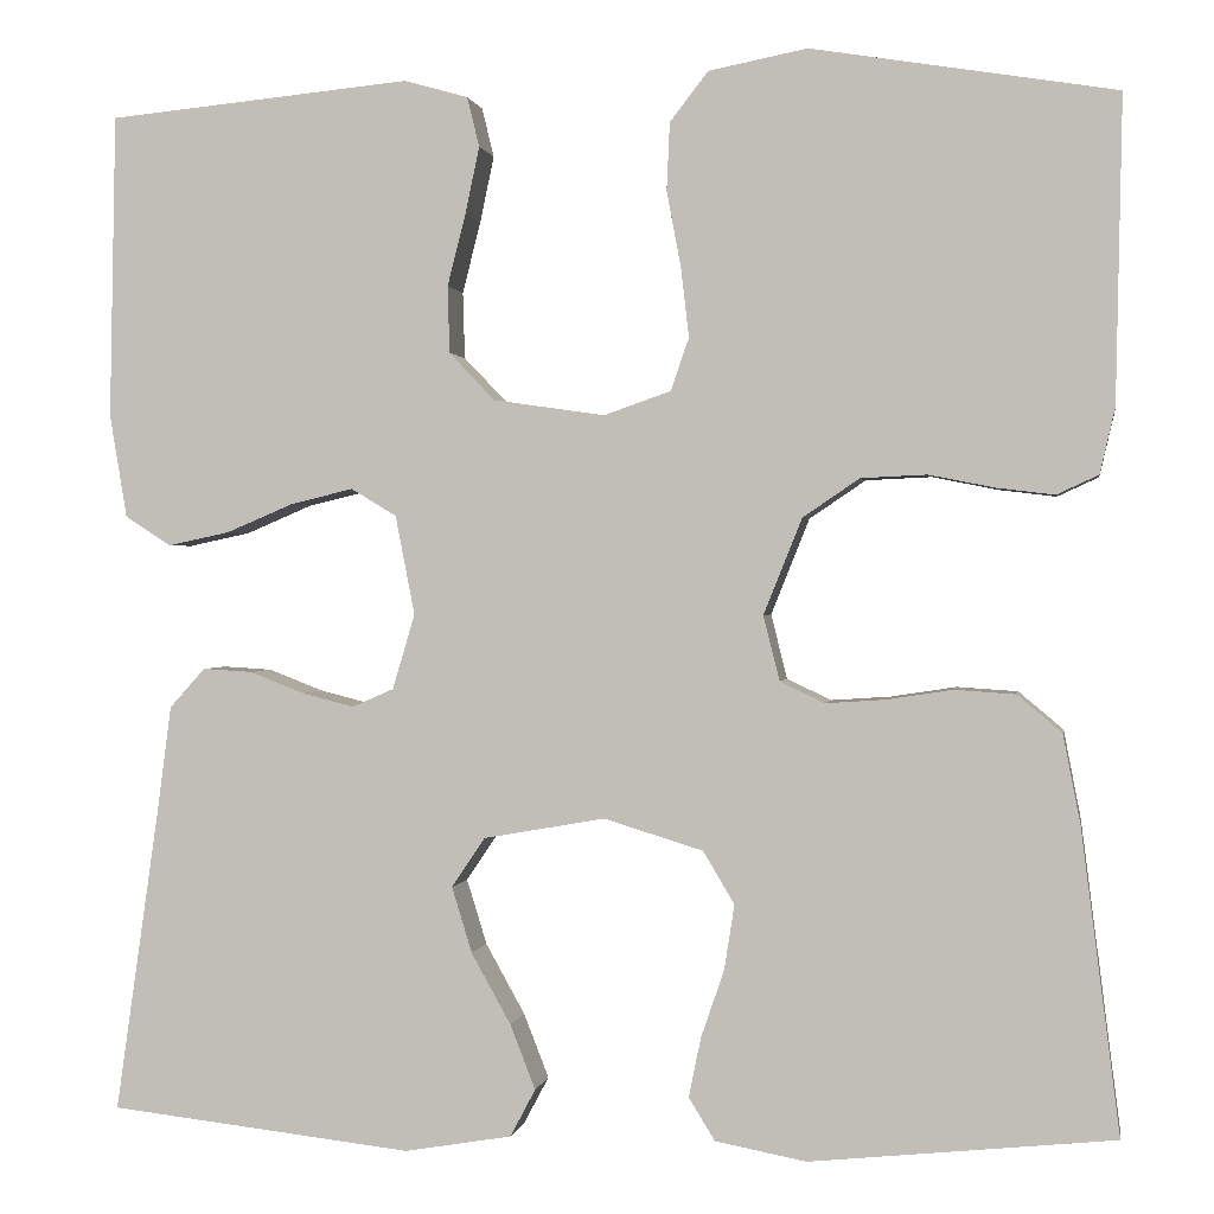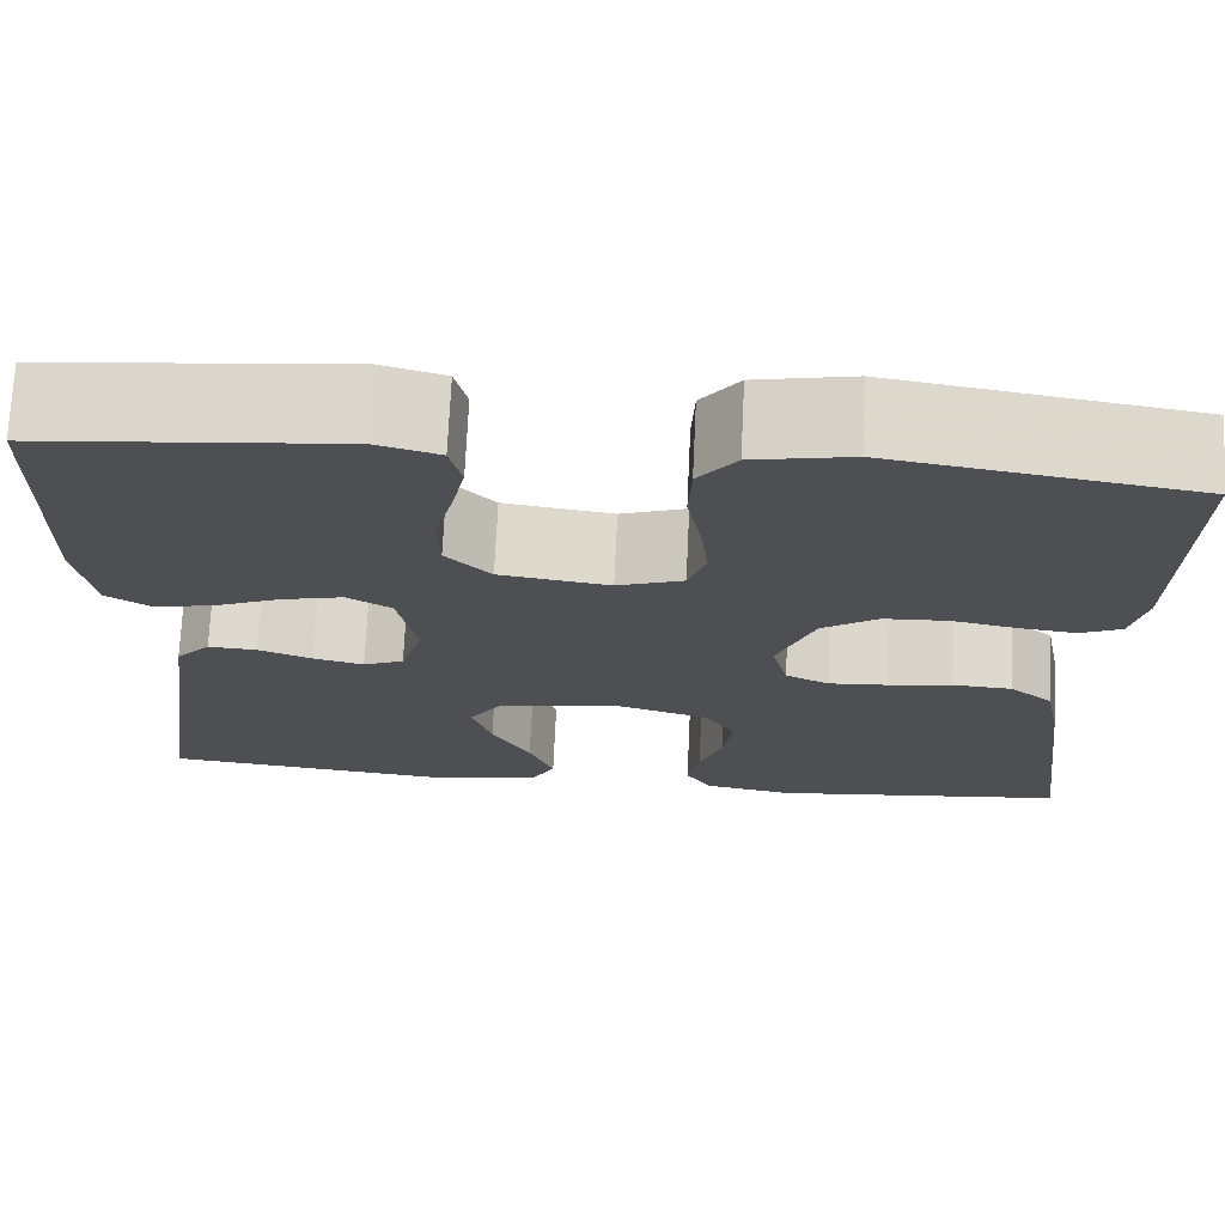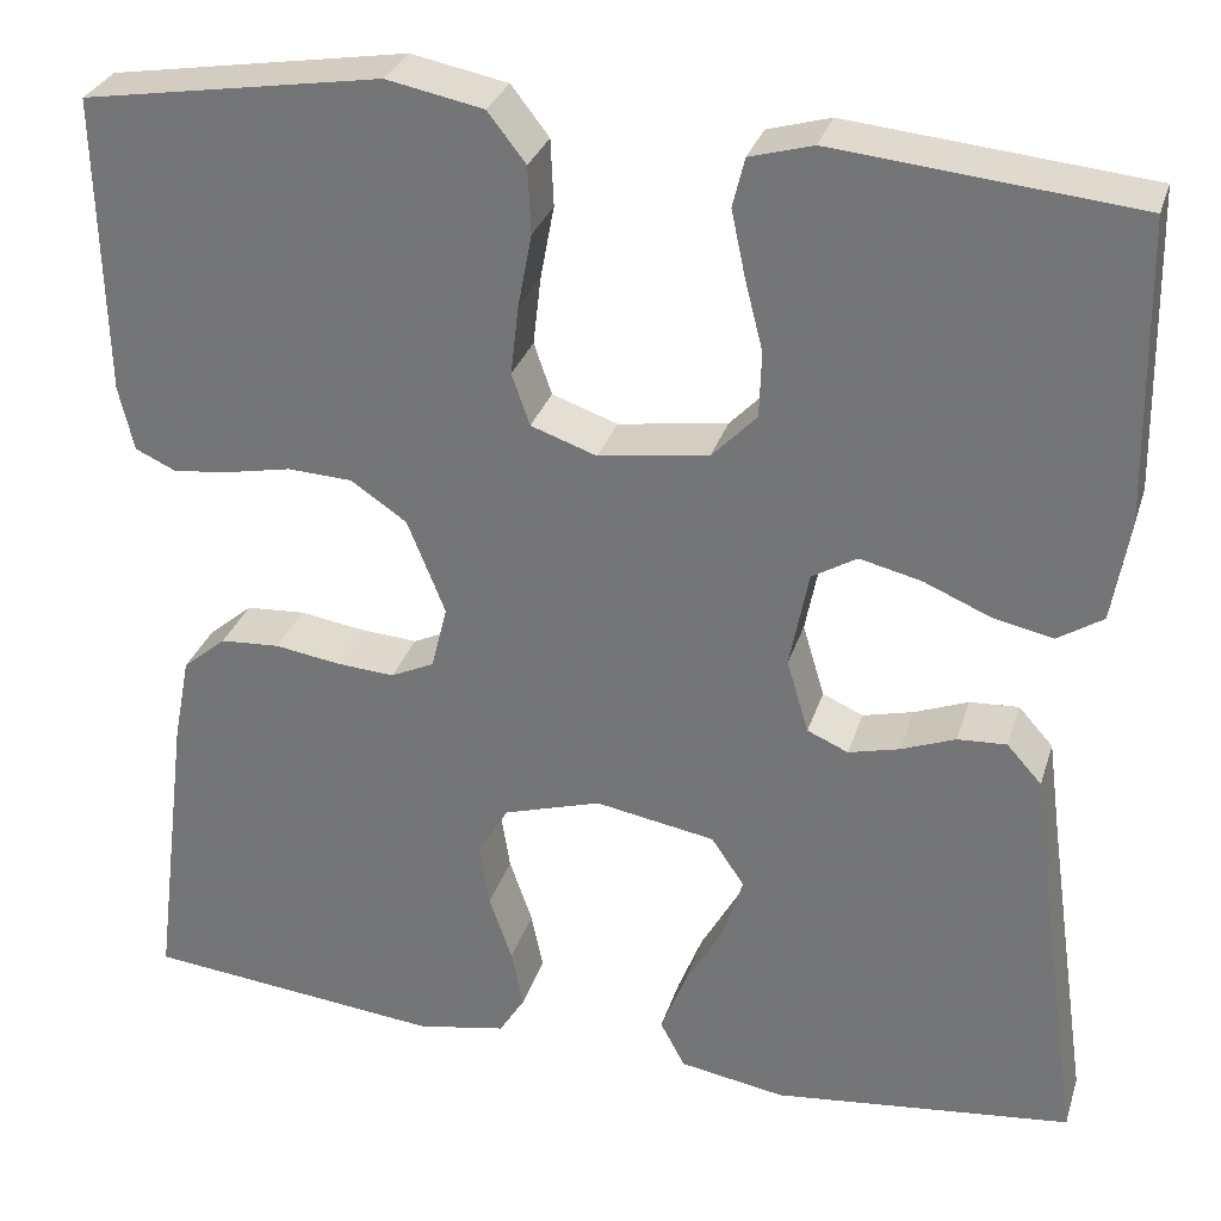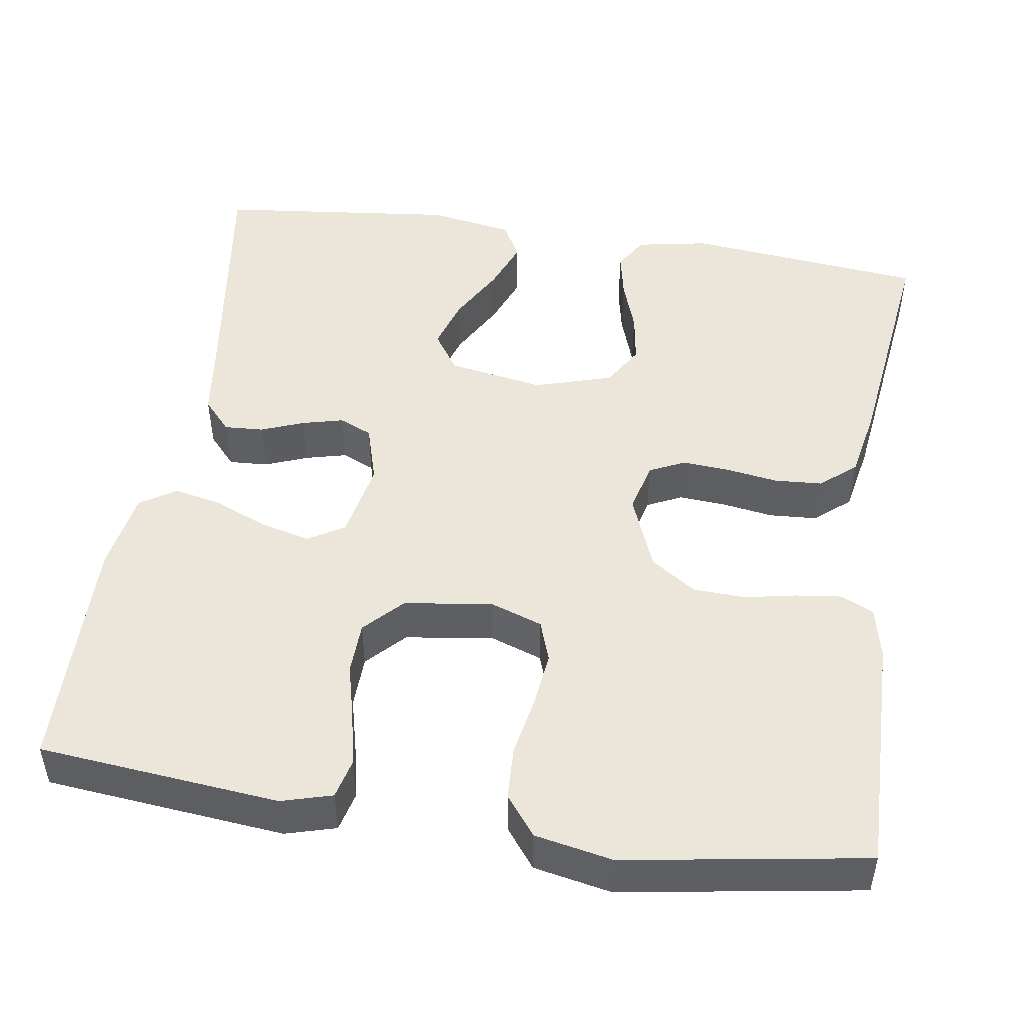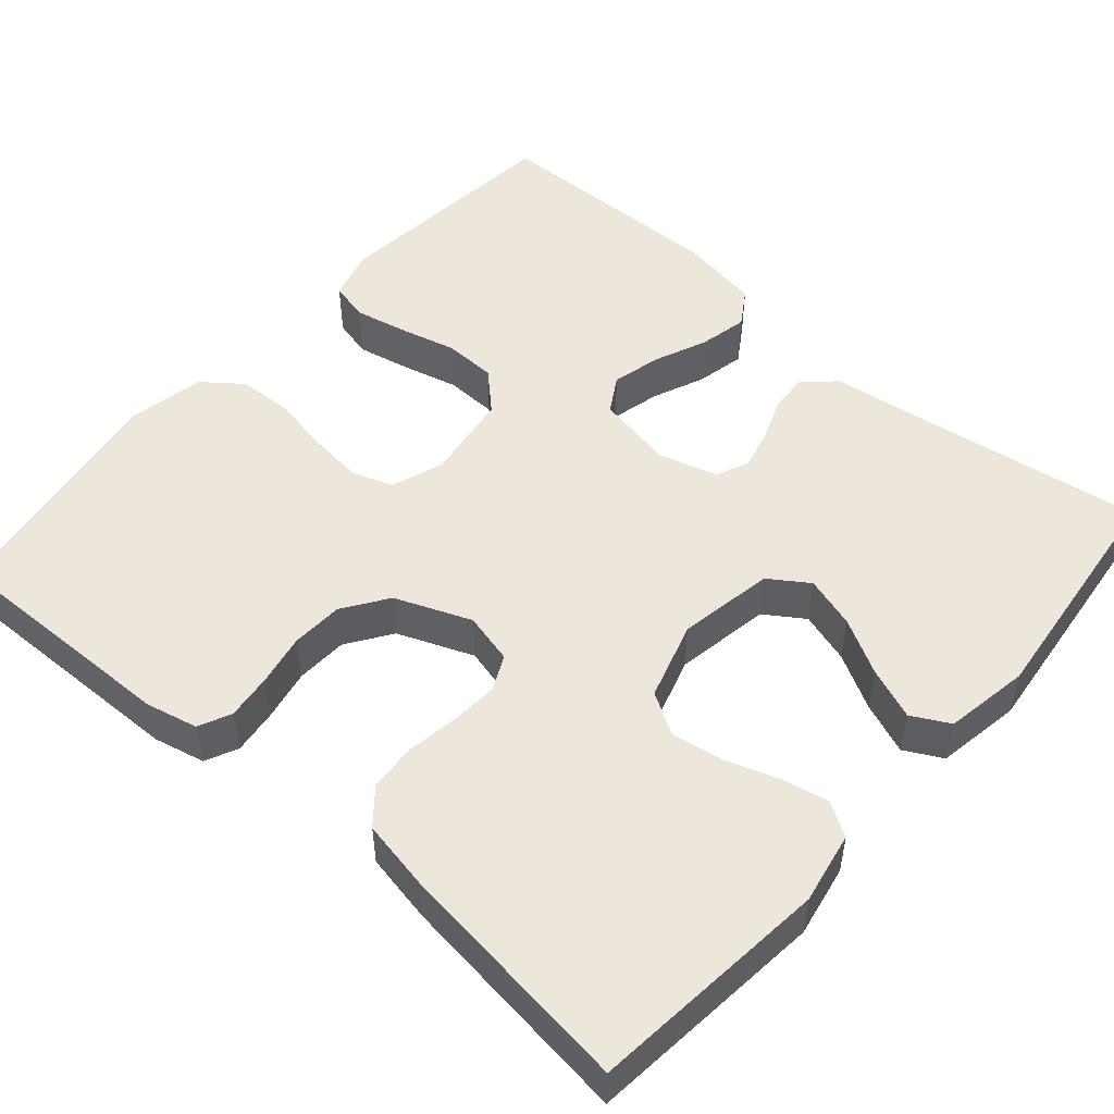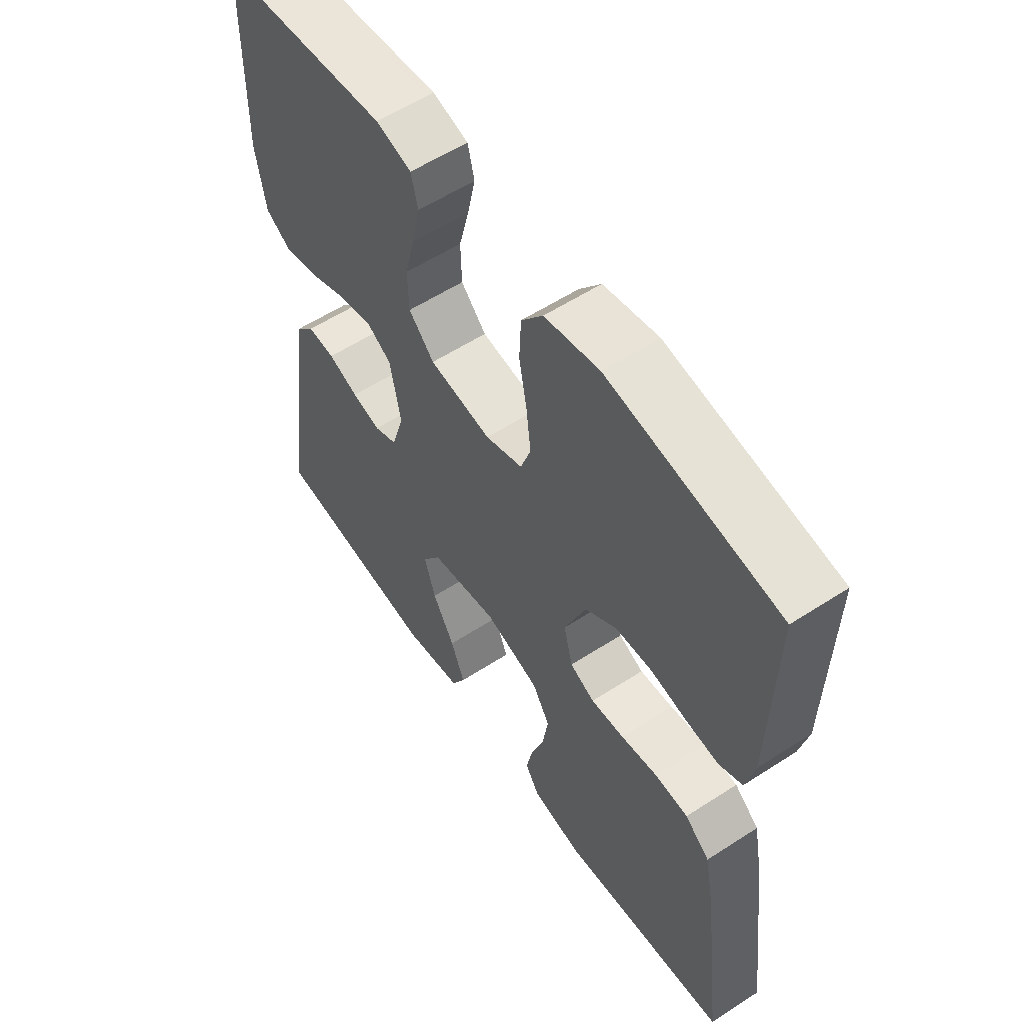
<metadata>
{"format":"obj","ext":"obj","renderer":"f3d","projection":"perspective","resolution":1024,"background":"white","views":[{"elev":0.7,"azim":9.6,"up":"+Z"},{"elev":72.0,"azim":2.7,"up":"+Z"},{"elev":30.4,"azim":-163.8,"up":"+Z"},{"elev":48.5,"azim":8.8,"up":"+Y"},{"elev":50.7,"azim":131.1,"up":"+Y"},{"elev":57.4,"azim":56.0,"up":"+Z"}]}
</metadata>
<code>
v -0.5 0.07 0.5
v -0.2 0.07 0.529
v -0.137 0.07 0.511
v -0.125 0.07 0.462
v -0.139 0.07 0.396
v -0.157 0.07 0.325
v -0.155 0.07 0.259
v -0.11 0.07 0.212
v 0 0.07 0.196
v 0.066 0.07 0.219
v 0.084 0.07 0.271
v 0.076 0.07 0.34
v 0.062 0.07 0.414
v 0.065 0.07 0.481
v 0.103 0.07 0.53
v 0.2 0.07 0.549
v 0.5 0.07 0.5
v 0.494 0.07 0.2
v 0.479 0.07 0.135
v 0.438 0.07 0.116
v 0.381 0.07 0.123
v 0.316 0.07 0.136
v 0.251 0.07 0.133
v 0.195 0.07 0.095
v 0.157 0.07 0
v 0.173 0.07 -0.064
v 0.217 0.07 -0.085
v 0.276 0.07 -0.081
v 0.341 0.07 -0.071
v 0.401 0.07 -0.075
v 0.445 0.07 -0.112
v 0.462 0.07 -0.2
v 0.5 0.07 -0.5
v 0.2 0.07 -0.531
v 0.11 0.07 -0.514
v 0.084 0.07 -0.472
v 0.096 0.07 -0.413
v 0.119 0.07 -0.346
v 0.129 0.07 -0.282
v 0.098 0.07 -0.23
v 0 0.07 -0.2
v -0.12 0.07 -0.221
v -0.153 0.07 -0.27
v -0.133 0.07 -0.335
v -0.094 0.07 -0.405
v -0.069 0.07 -0.469
v -0.094 0.07 -0.516
v -0.2 0.07 -0.534
v -0.5 0.07 -0.5
v -0.457 0.07 -0.2
v -0.443 0.07 -0.094
v -0.408 0.07 -0.055
v -0.359 0.07 -0.058
v -0.305 0.07 -0.079
v -0.254 0.07 -0.092
v -0.213 0.07 -0.074
v -0.191 0.07 0
v -0.21 0.07 0.098
v -0.255 0.07 0.125
v -0.317 0.07 0.11
v -0.383 0.07 0.082
v -0.444 0.07 0.069
v -0.489 0.07 0.098
v -0.506 0.07 0.2
v -0.5 0 0.5
v -0.2 0 0.529
v -0.137 0 0.511
v -0.125 0 0.462
v -0.139 0 0.396
v -0.157 0 0.325
v -0.155 0 0.259
v -0.11 0 0.212
v 0 0 0.196
v 0.066 0 0.219
v 0.084 0 0.271
v 0.076 0 0.34
v 0.062 0 0.414
v 0.065 0 0.481
v 0.103 0 0.53
v 0.2 0 0.549
v 0.5 0 0.5
v 0.494 0 0.2
v 0.479 0 0.135
v 0.438 0 0.116
v 0.381 0 0.123
v 0.316 0 0.136
v 0.251 0 0.133
v 0.195 0 0.095
v 0.157 0 0
v 0.173 0 -0.064
v 0.217 0 -0.085
v 0.276 0 -0.081
v 0.341 0 -0.071
v 0.401 0 -0.075
v 0.445 0 -0.112
v 0.462 0 -0.2
v 0.5 0 -0.5
v 0.2 0 -0.531
v 0.11 0 -0.514
v 0.084 0 -0.472
v 0.096 0 -0.413
v 0.119 0 -0.346
v 0.129 0 -0.282
v 0.098 0 -0.23
v 0 0 -0.2
v -0.12 0 -0.221
v -0.153 0 -0.27
v -0.133 0 -0.335
v -0.094 0 -0.405
v -0.069 0 -0.469
v -0.094 0 -0.516
v -0.2 0 -0.534
v -0.5 0 -0.5
v -0.457 0 -0.2
v -0.443 0 -0.094
v -0.408 0 -0.055
v -0.359 0 -0.058
v -0.305 0 -0.079
v -0.254 0 -0.092
v -0.213 0 -0.074
v -0.191 0 0
v -0.21 0 0.098
v -0.255 0 0.125
v -0.317 0 0.11
v -0.383 0 0.082
v -0.444 0 0.069
v -0.489 0 0.098
v -0.506 0 0.2
f 4 5 6
f 3 4 6
f 2 3 6
f 1 2 6
f 64 1 6
f 63 64 6
f 62 63 6
f 61 62 6
f 60 61 6
f 59 60 6 7
f 58 59 7 8
f 57 58 8 9
f 56 57 9 10
f 52 53 54
f 51 52 54
f 50 51 54
f 49 50 54
f 48 49 54
f 47 48 54
f 46 47 54
f 45 46 54
f 44 45 54
f 43 44 54 55
f 42 43 55 56
f 36 37 38
f 35 36 38
f 34 35 38
f 33 34 38
f 32 33 38
f 31 32 38
f 30 31 38
f 29 30 38
f 28 29 38
f 27 28 38 39
f 26 27 39 40
f 20 21 22
f 19 20 22
f 18 19 22
f 17 18 22
f 16 17 22
f 15 16 22
f 14 15 22
f 13 14 22
f 12 13 22
f 11 12 22 23
f 10 11 23 24
f 10 24 25
f 56 10 25
f 42 56 25
f 41 42 25
f 25 26 40 41
f 70 69 68
f 70 68 67
f 70 67 66
f 70 66 65
f 70 65 128
f 70 128 127
f 70 127 126
f 70 126 125
f 70 125 124
f 71 70 124 123
f 72 71 123 122
f 73 72 122 121
f 74 73 121 120
f 118 117 116
f 118 116 115
f 118 115 114
f 118 114 113
f 118 113 112
f 118 112 111
f 118 111 110
f 118 110 109
f 118 109 108
f 119 118 108 107
f 120 119 107 106
f 102 101 100
f 102 100 99
f 102 99 98
f 102 98 97
f 102 97 96
f 102 96 95
f 102 95 94
f 102 94 93
f 102 93 92
f 103 102 92 91
f 104 103 91 90
f 86 85 84
f 86 84 83
f 86 83 82
f 86 82 81
f 86 81 80
f 86 80 79
f 86 79 78
f 86 78 77
f 86 77 76
f 87 86 76 75
f 88 87 75 74
f 89 88 74
f 89 74 120
f 89 120 106
f 89 106 105
f 105 104 90 89
f 1 65 66 2
f 2 66 67 3
f 3 67 68 4
f 4 68 69 5
f 5 69 70 6
f 6 70 71 7
f 7 71 72 8
f 8 72 73 9
f 9 73 74 10
f 10 74 75 11
f 11 75 76 12
f 12 76 77 13
f 13 77 78 14
f 14 78 79 15
f 15 79 80 16
f 16 80 81 17
f 17 81 82 18
f 18 82 83 19
f 19 83 84 20
f 20 84 85 21
f 21 85 86 22
f 22 86 87 23
f 23 87 88 24
f 24 88 89 25
f 25 89 90 26
f 26 90 91 27
f 27 91 92 28
f 28 92 93 29
f 29 93 94 30
f 30 94 95 31
f 31 95 96 32
f 32 96 97 33
f 33 97 98 34
f 34 98 99 35
f 35 99 100 36
f 36 100 101 37
f 37 101 102 38
f 38 102 103 39
f 39 103 104 40
f 40 104 105 41
f 41 105 106 42
f 42 106 107 43
f 43 107 108 44
f 44 108 109 45
f 45 109 110 46
f 46 110 111 47
f 47 111 112 48
f 48 112 113 49
f 49 113 114 50
f 50 114 115 51
f 51 115 116 52
f 52 116 117 53
f 53 117 118 54
f 54 118 119 55
f 55 119 120 56
f 56 120 121 57
f 57 121 122 58
f 58 122 123 59
f 59 123 124 60
f 60 124 125 61
f 61 125 126 62
f 62 126 127 63
f 63 127 128 64
f 64 128 65 1

</code>
